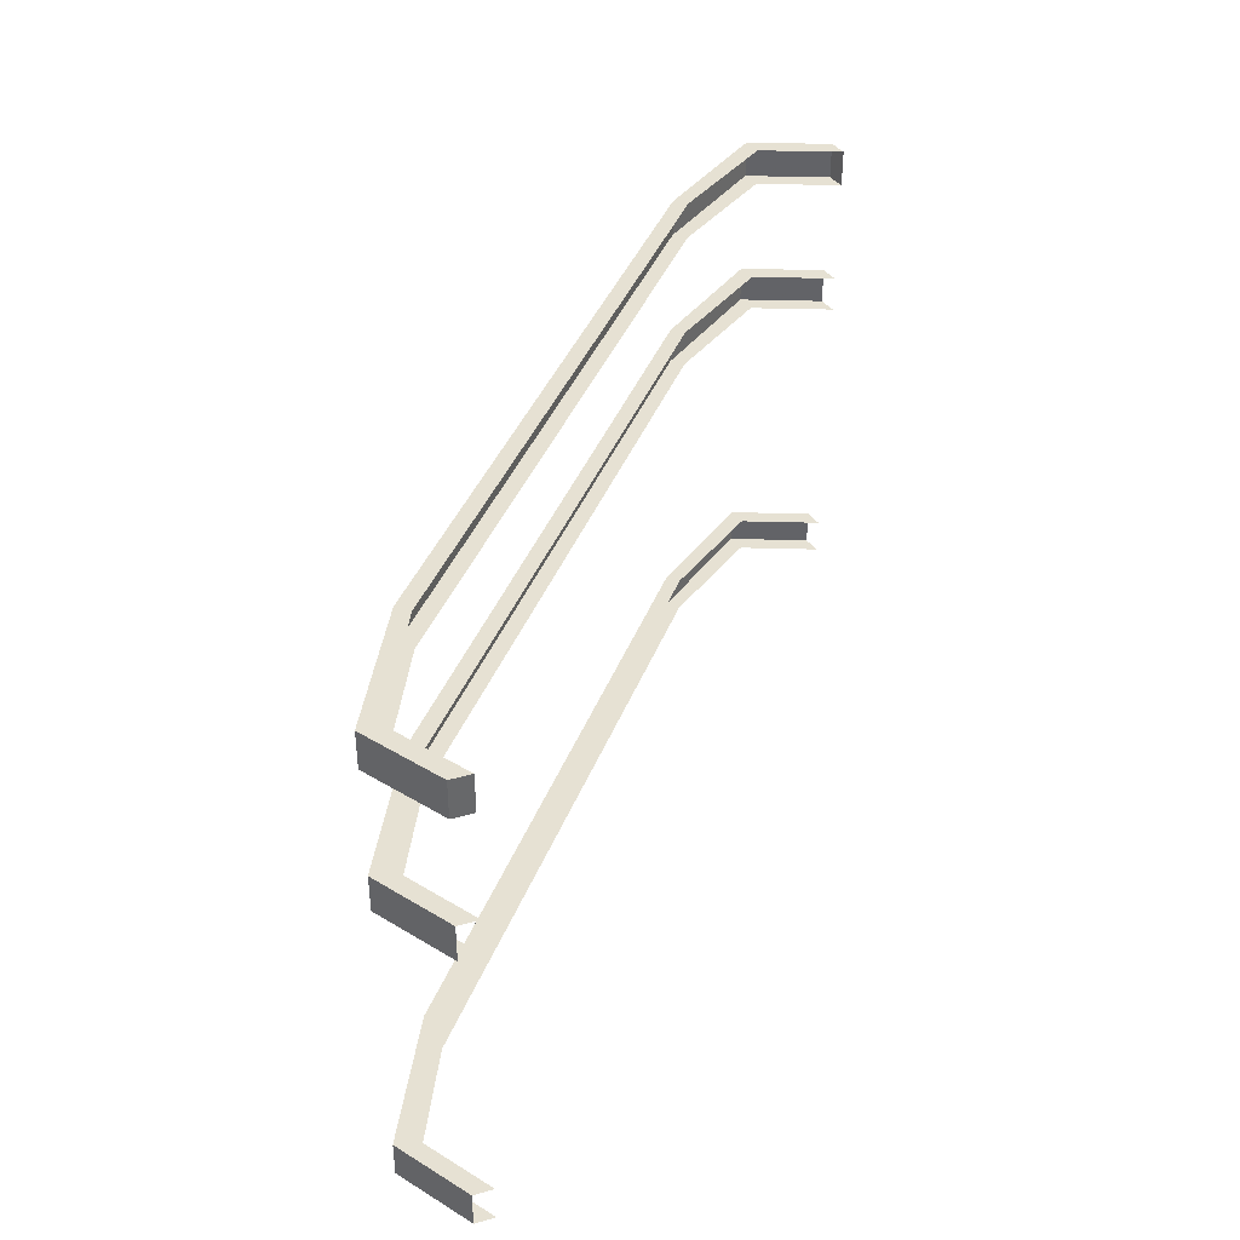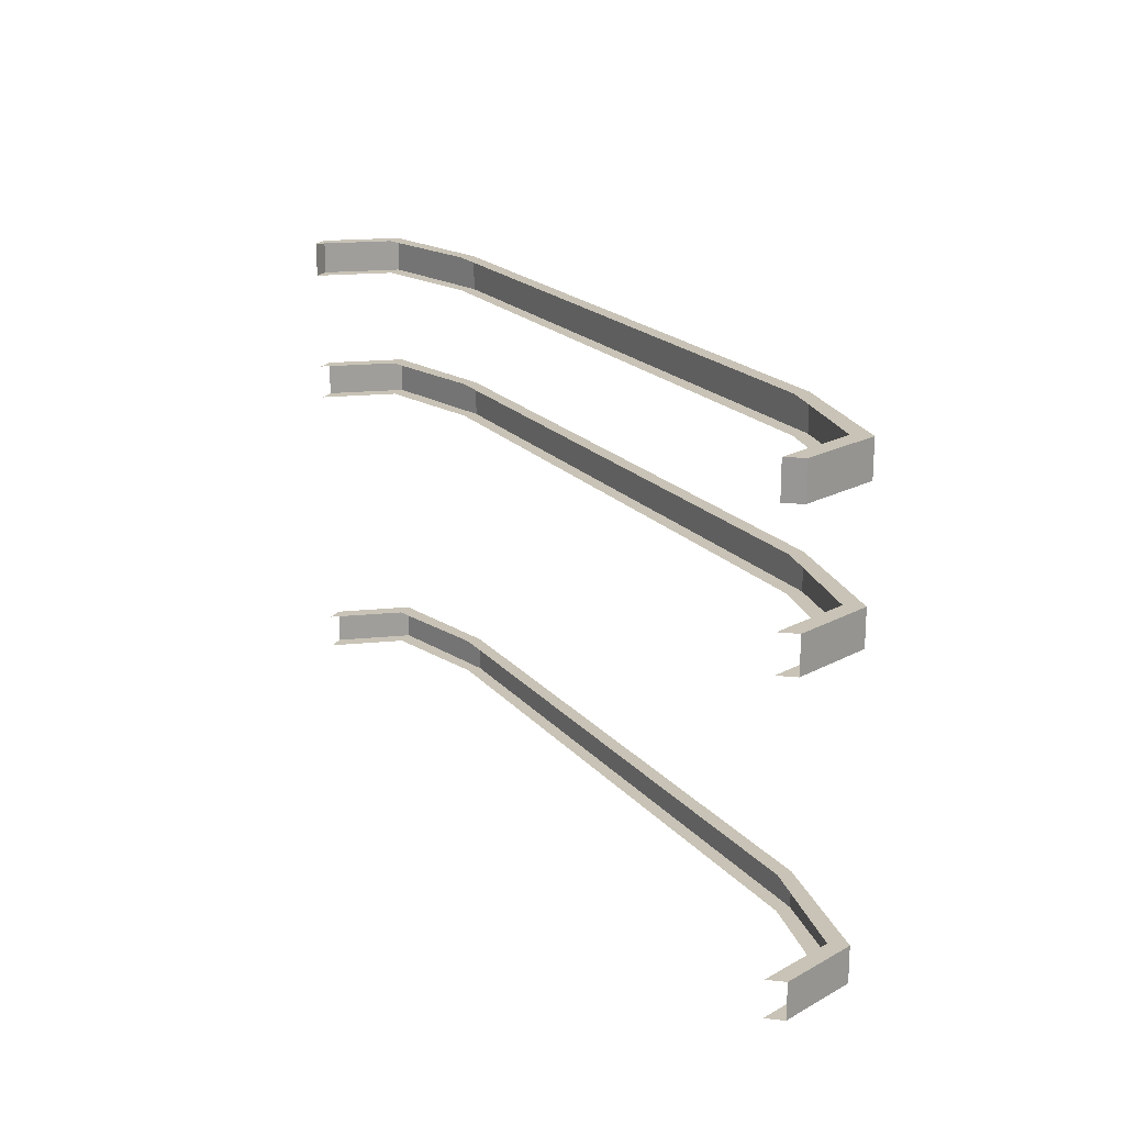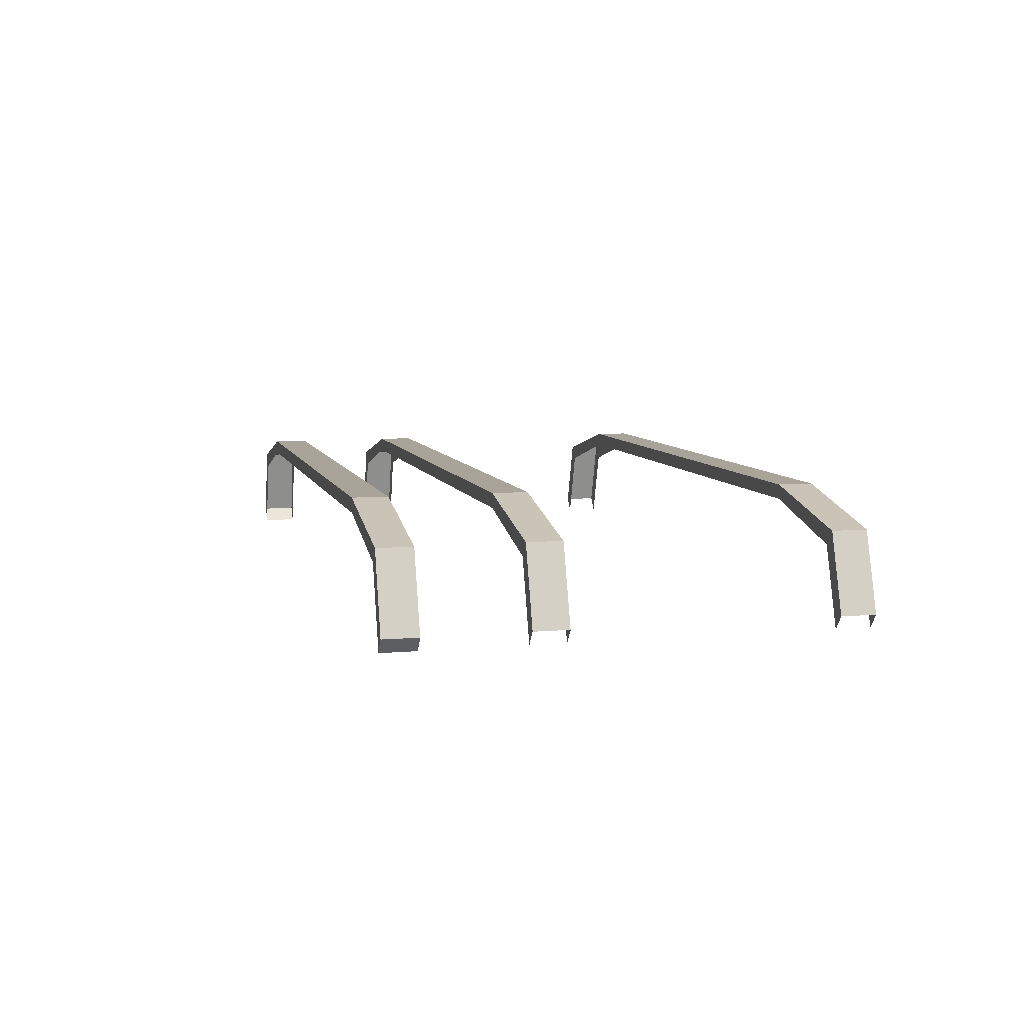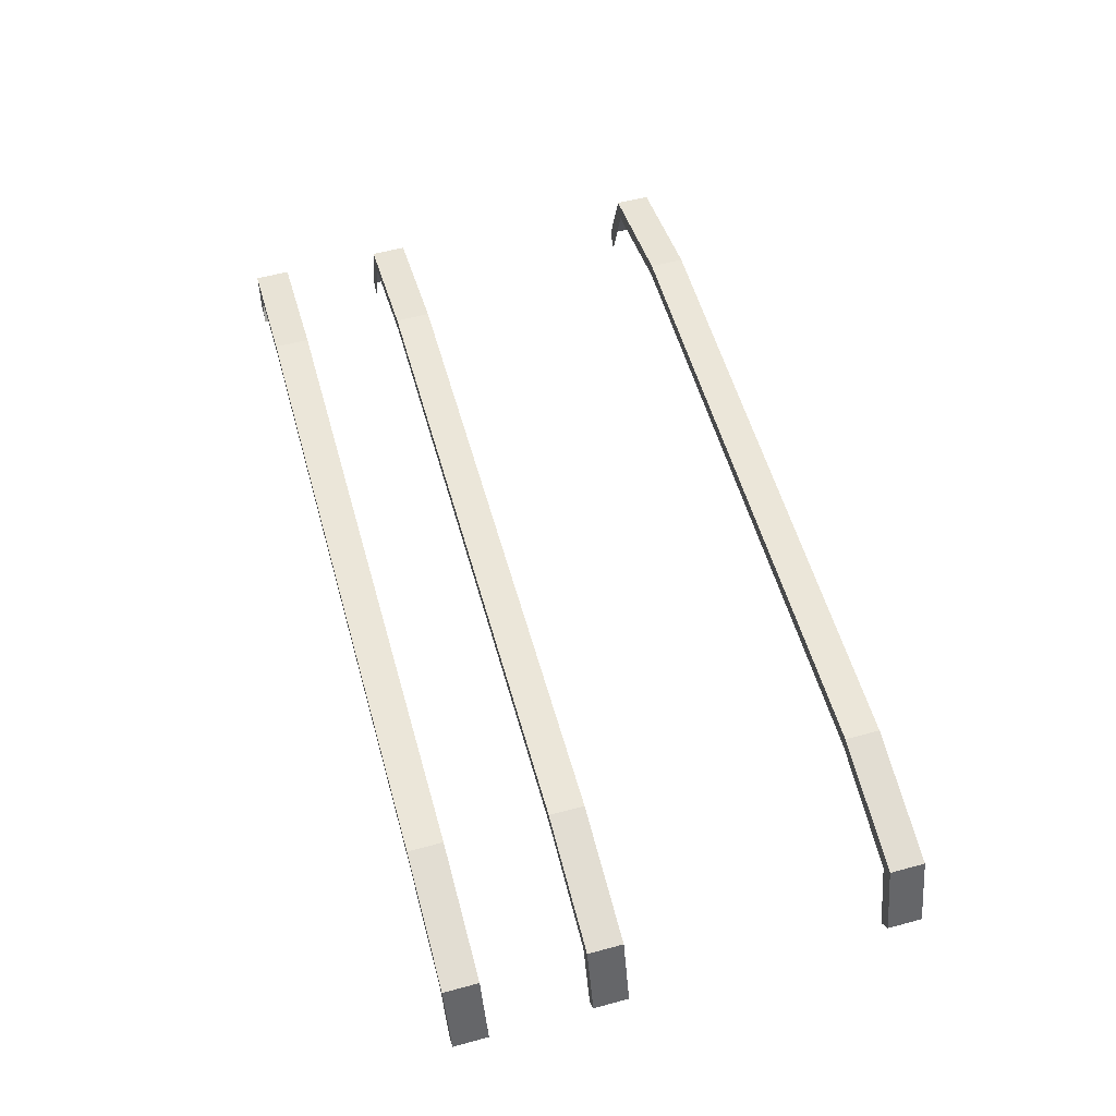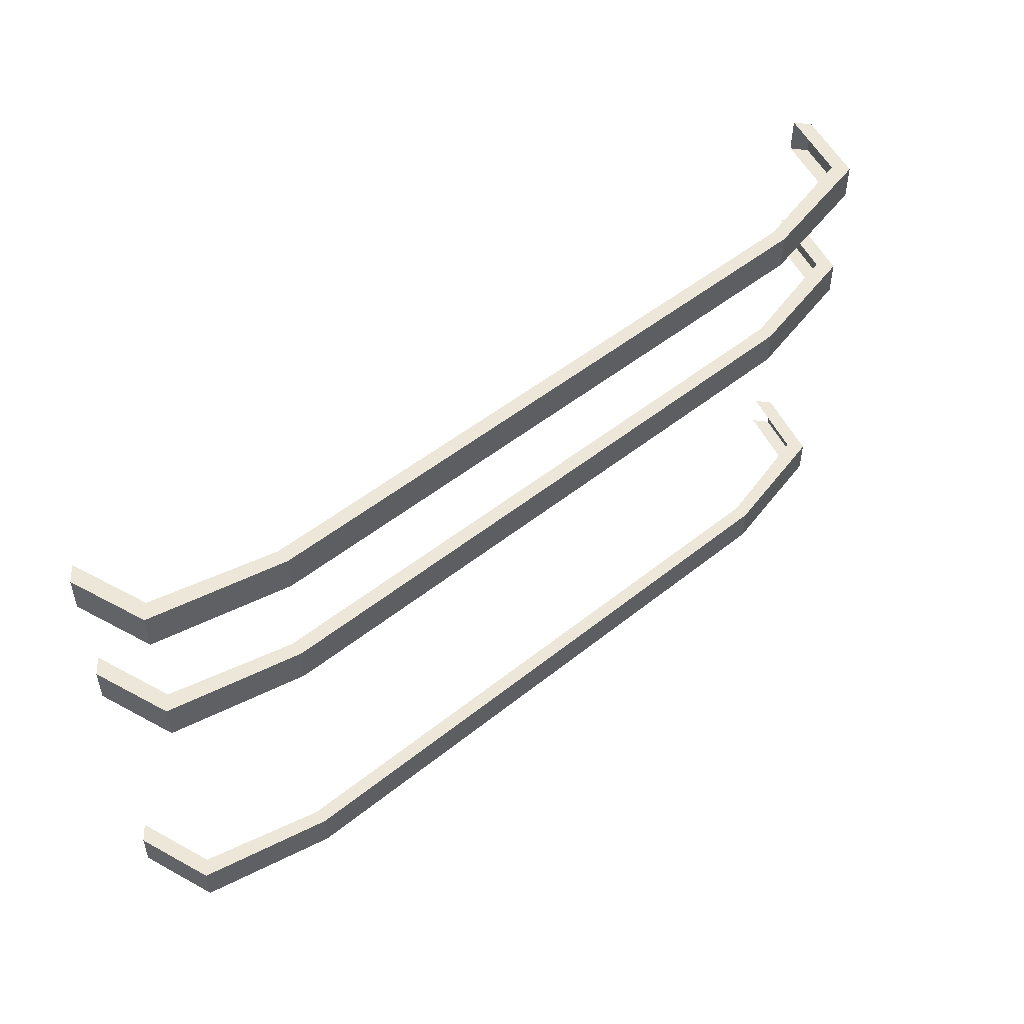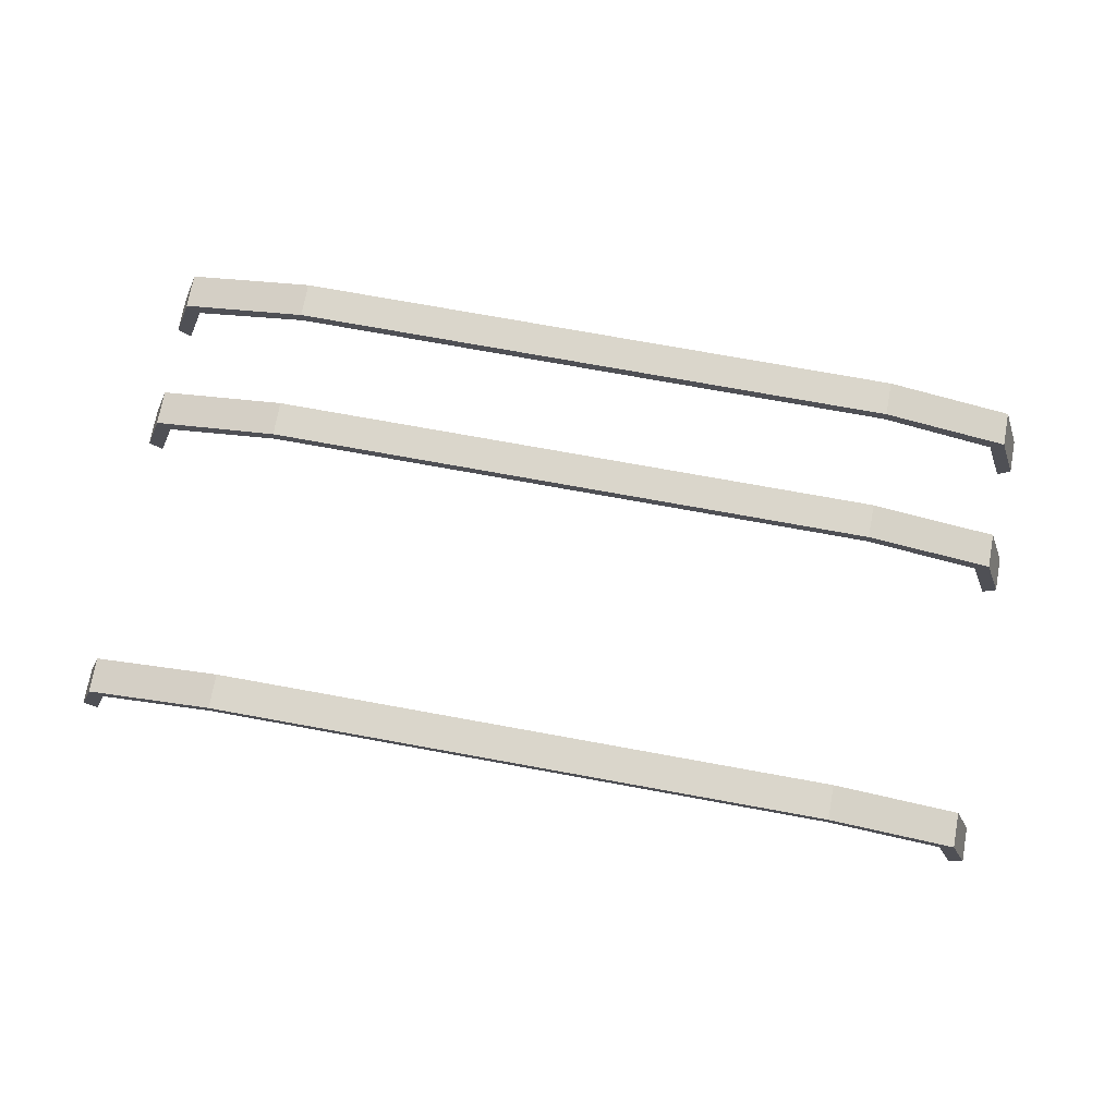
<metadata>
{"format":"obj","ext":"obj","renderer":"f3d","projection":"perspective","resolution":1024,"background":"white","views":[{"elev":38.8,"azim":-70.5,"up":"+Z"},{"elev":19.4,"azim":62.2,"up":"+Z"},{"elev":7.3,"azim":76.1,"up":"+Y"},{"elev":56.7,"azim":74.3,"up":"+Y"},{"elev":49.9,"azim":138.5,"up":"+Z"},{"elev":74.1,"azim":-169.7,"up":"+Y"}]}
</metadata>
<code>
g SlashPickupFrame1
v -0.338 0.6911 -0.5044
v 0.338 0.6911 -0.5044
v 0.338 0.691 -0.4667
v -0.338 0.691 -0.4667
v 0.4786 0.6594 -0.5045
v 0.4786 0.6593 -0.4667
v 0.338 0.691 -0.4667
v 0.338 0.6911 -0.5044
v -0.338 0.6916 -0.6516
v 0.338 0.6916 -0.6516
v 0.338 0.6915 -0.6138
v -0.338 0.6915 -0.6138
v 0.4786 0.6593 -0.4667
v 0.4786 0.6594 -0.5045
v 0.5048 0.5766 -0.5046
v 0.5048 0.5765 -0.4668
v 0.4786 0.6599 -0.6517
v 0.4786 0.6598 -0.6139
v 0.338 0.6915 -0.6138
v 0.338 0.6916 -0.6516
v -0.338 0.692 -0.9703
v 0.338 0.692 -0.9703
v 0.338 0.692 -0.9325
v -0.338 0.692 -0.9325
v 0.4786 0.6598 -0.6139
v 0.4786 0.6599 -0.6517
v 0.5048 0.5771 -0.6518
v 0.5048 0.577 -0.614
v 0.4786 0.6603 -0.9704
v 0.4786 0.6603 -0.9326
v 0.338 0.692 -0.9325
v 0.338 0.692 -0.9703
v 0.4786 0.6603 -0.9326
v 0.4786 0.6603 -0.9704
v 0.5048 0.5775 -0.9705
v 0.5048 0.5775 -0.9327
v 0.338 0.6755 -0.5044
v 0.338 0.6911 -0.5044
v -0.338 0.6911 -0.5044
v -0.338 0.6755 -0.5044
v 0.466 0.6438 -0.5045
v 0.4786 0.6594 -0.5045
v 0.4922 0.561 -0.5046
v 0.5048 0.5766 -0.5046
v -0.466 0.6438 -0.5045
v -0.4786 0.6594 -0.5045
v -0.4922 0.561 -0.5046
v -0.5048 0.5766 -0.5046
v 0.338 0.692 -0.9703
v 0.338 0.6765 -0.9703
v 0.466 0.6448 -0.9704
v 0.4786 0.6603 -0.9704
v 0.4922 0.562 -0.9705
v 0.5048 0.5775 -0.9705
v -0.338 0.692 -0.9703
v -0.338 0.6765 -0.9703
v -0.466 0.6448 -0.9704
v -0.4786 0.6603 -0.9704
v -0.4922 0.562 -0.9705
v -0.5048 0.5775 -0.9705
v 0.5048 0.5775 -0.9327
v 0.4922 0.5619 -0.9327
v 0.466 0.6447 -0.9326
v 0.4786 0.6603 -0.9326
v 0.338 0.6764 -0.9326
v 0.338 0.692 -0.9325
v -0.338 0.692 -0.9325
v -0.338 0.6764 -0.9326
v -0.4786 0.6603 -0.9326
v -0.466 0.6447 -0.9326
v -0.5048 0.5775 -0.9327
v -0.4922 0.5619 -0.9327
v 0.4786 0.6598 -0.6139
v 0.466 0.6443 -0.6139
v 0.338 0.676 -0.6139
v 0.338 0.6915 -0.6138
v -0.338 0.6915 -0.6138
v -0.338 0.676 -0.6139
v 0.5048 0.577 -0.614
v 0.4922 0.5615 -0.614
v -0.4786 0.6598 -0.6139
v -0.466 0.6443 -0.6139
v -0.5048 0.577 -0.614
v -0.4922 0.5615 -0.614
v 0.5048 0.5766 -0.5046
v 0.4922 0.561 -0.5046
v 0.4922 0.561 -0.4668
v 0.5048 0.5765 -0.4668
v 0.338 0.676 -0.6516
v 0.338 0.6916 -0.6516
v -0.338 0.6916 -0.6516
v -0.338 0.676 -0.6516
v 0.466 0.6443 -0.6517
v 0.4786 0.6599 -0.6517
v 0.4922 0.5615 -0.6518
v 0.5048 0.5771 -0.6518
v -0.466 0.6443 -0.6517
v -0.4786 0.6599 -0.6517
v -0.4922 0.5615 -0.6518
v -0.5048 0.5771 -0.6518
v 0.5048 0.5765 -0.4668
v 0.4922 0.561 -0.4668
v 0.466 0.6438 -0.4667
v 0.4786 0.6593 -0.4667
v 0.338 0.6755 -0.4667
v 0.338 0.691 -0.4667
v -0.338 0.691 -0.4667
v -0.338 0.6755 -0.4667
v -0.4786 0.6593 -0.4667
v -0.466 0.6438 -0.4667
v -0.5048 0.5765 -0.4668
v -0.4922 0.561 -0.4668
v -0.4786 0.6594 -0.5045
v -0.338 0.6911 -0.5044
v -0.338 0.691 -0.4667
v -0.4786 0.6593 -0.4667
v -0.4786 0.6593 -0.4667
v -0.5048 0.5765 -0.4668
v -0.5048 0.5766 -0.5046
v -0.4786 0.6594 -0.5045
v -0.4786 0.6599 -0.6517
v -0.338 0.6916 -0.6516
v -0.338 0.6915 -0.6138
v -0.4786 0.6598 -0.6139
v -0.4786 0.6598 -0.6139
v -0.5048 0.577 -0.614
v -0.5048 0.5771 -0.6518
v -0.4786 0.6599 -0.6517
v -0.4786 0.6603 -0.9704
v -0.338 0.692 -0.9703
v -0.338 0.692 -0.9325
v -0.4786 0.6603 -0.9326
v -0.4786 0.6603 -0.9326
v -0.5048 0.5775 -0.9327
v -0.5048 0.5775 -0.9705
v -0.4786 0.6603 -0.9704
v -0.5048 0.5766 -0.5046
v -0.5048 0.5765 -0.4668
v -0.4922 0.561 -0.4668
v -0.4922 0.561 -0.5046
g SlashPickupFrame1_0
f 3 2 1
f 4 3 1
f 7 6 5
f 8 7 5
f 11 10 9
f 12 11 9
f 15 14 13
f 16 15 13
f 19 18 17
f 20 19 17
f 23 22 21
f 24 23 21
f 27 26 25
f 28 27 25
f 31 30 29
f 32 31 29
f 35 34 33
f 36 35 33
f 39 38 37
f 40 39 37
f 41 37 38
f 42 41 38
f 43 41 42
f 44 43 42
f 40 45 39
f 45 46 39
f 45 47 46
f 47 48 46
f 51 50 49
f 52 51 49
f 53 51 52
f 54 53 52
f 55 49 50
f 56 55 50
f 56 57 55
f 57 58 55
f 57 59 58
f 59 60 58
f 63 62 61
f 64 63 61
f 65 63 64
f 66 65 64
f 65 66 67
f 68 65 67
f 68 67 69
f 70 68 69
f 70 69 71
f 72 70 71
f 75 74 73
f 76 75 73
f 75 76 77
f 78 75 77
f 73 74 79
f 74 80 79
f 78 77 81
f 82 78 81
f 82 81 83
f 84 82 83
f 87 86 85
f 88 87 85
f 91 90 89
f 92 91 89
f 93 89 90
f 94 93 90
f 95 93 94
f 96 95 94
f 92 97 91
f 97 98 91
f 97 99 98
f 99 100 98
f 103 102 101
f 104 103 101
f 105 103 104
f 106 105 104
f 105 106 107
f 108 105 107
f 108 107 109
f 110 108 109
f 110 109 111
f 112 110 111
f 115 114 113
f 116 115 113
f 119 118 117
f 120 119 117
f 123 122 121
f 124 123 121
f 127 126 125
f 128 127 125
f 131 130 129
f 132 131 129
f 135 134 133
f 136 135 133
f 139 138 137
f 140 139 137

</code>
